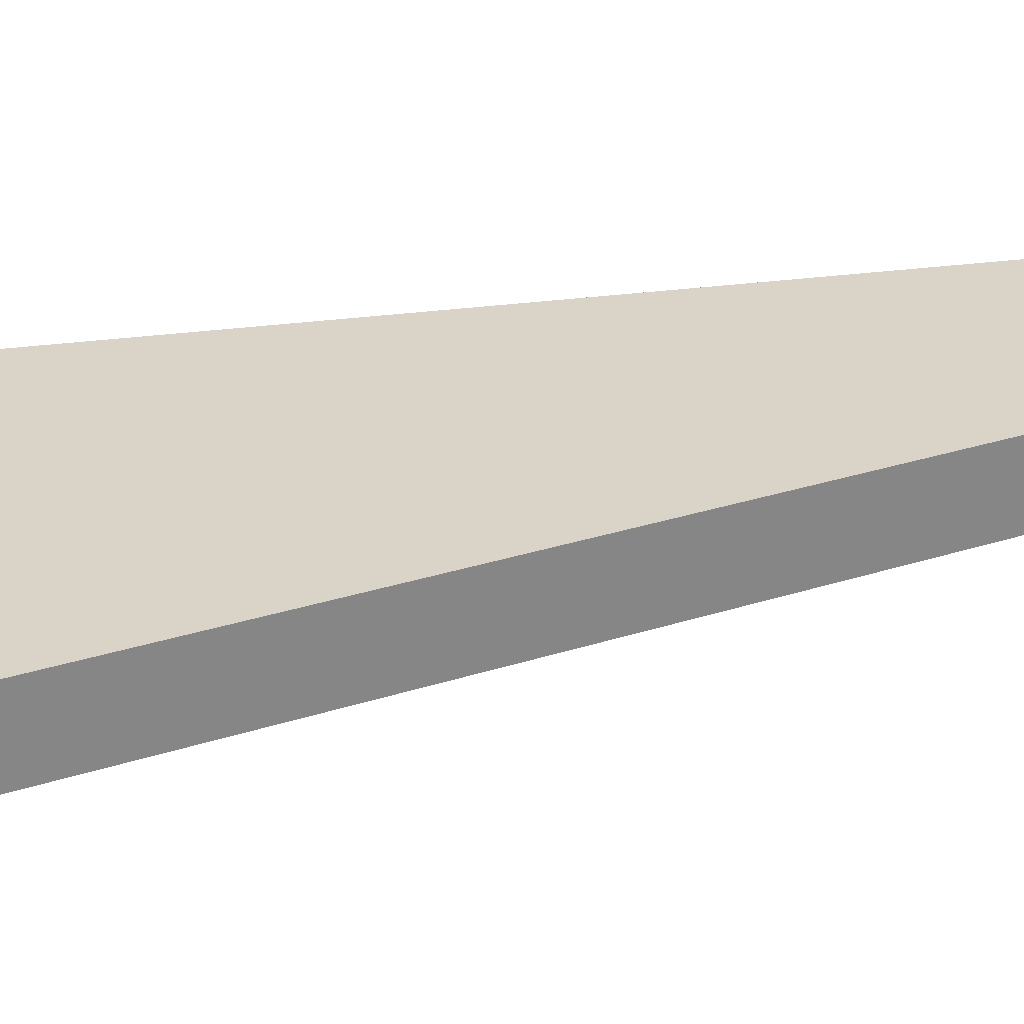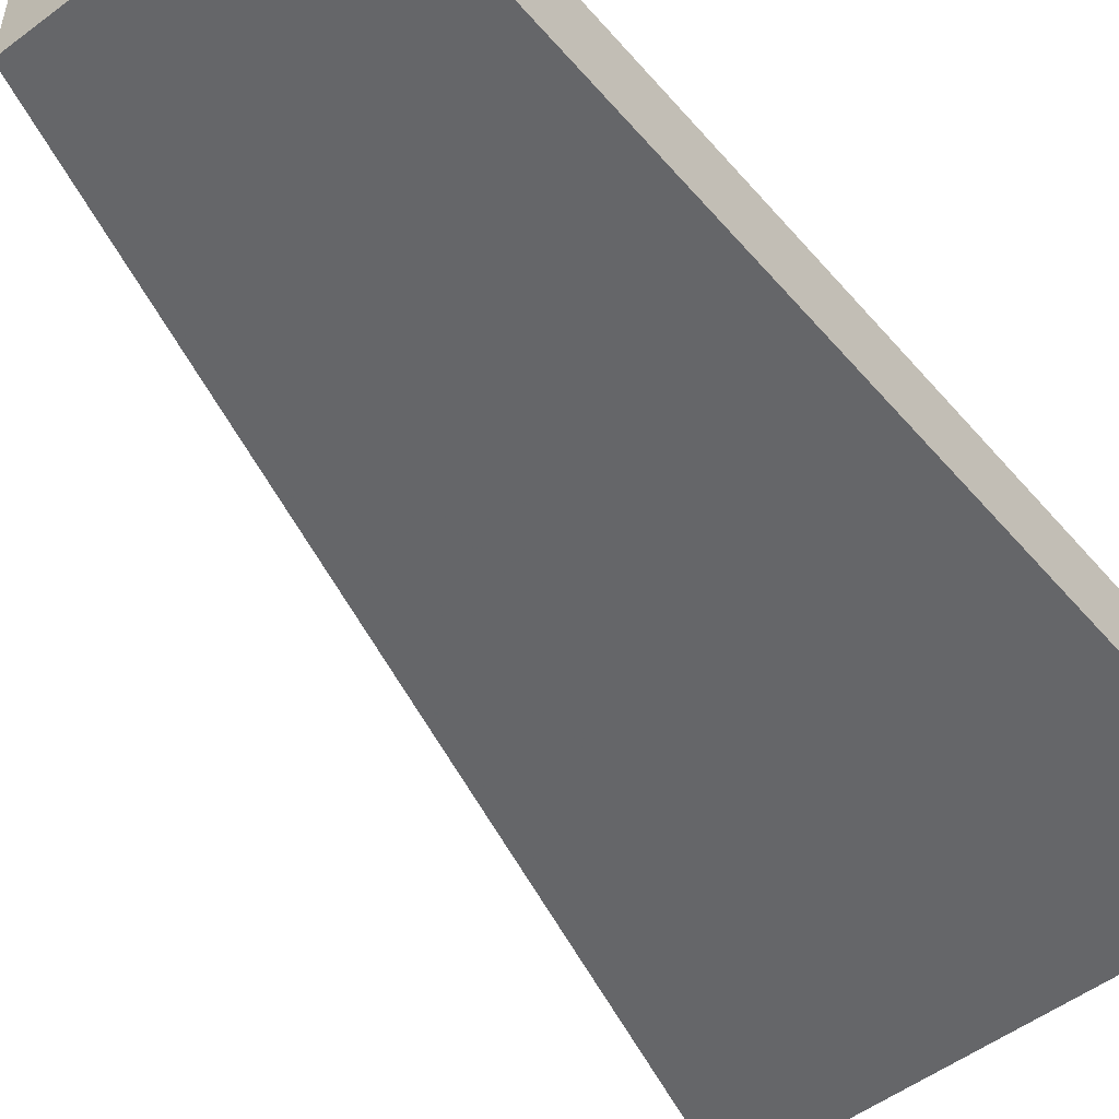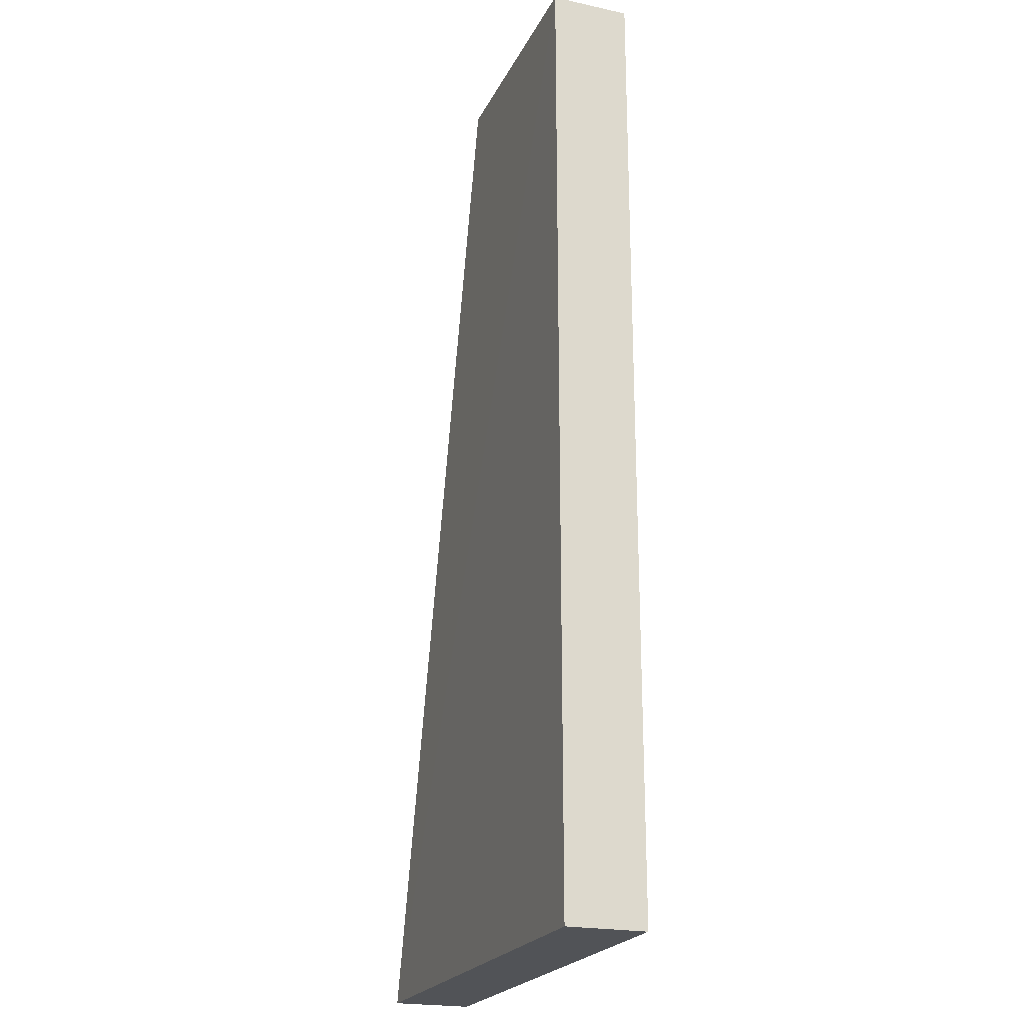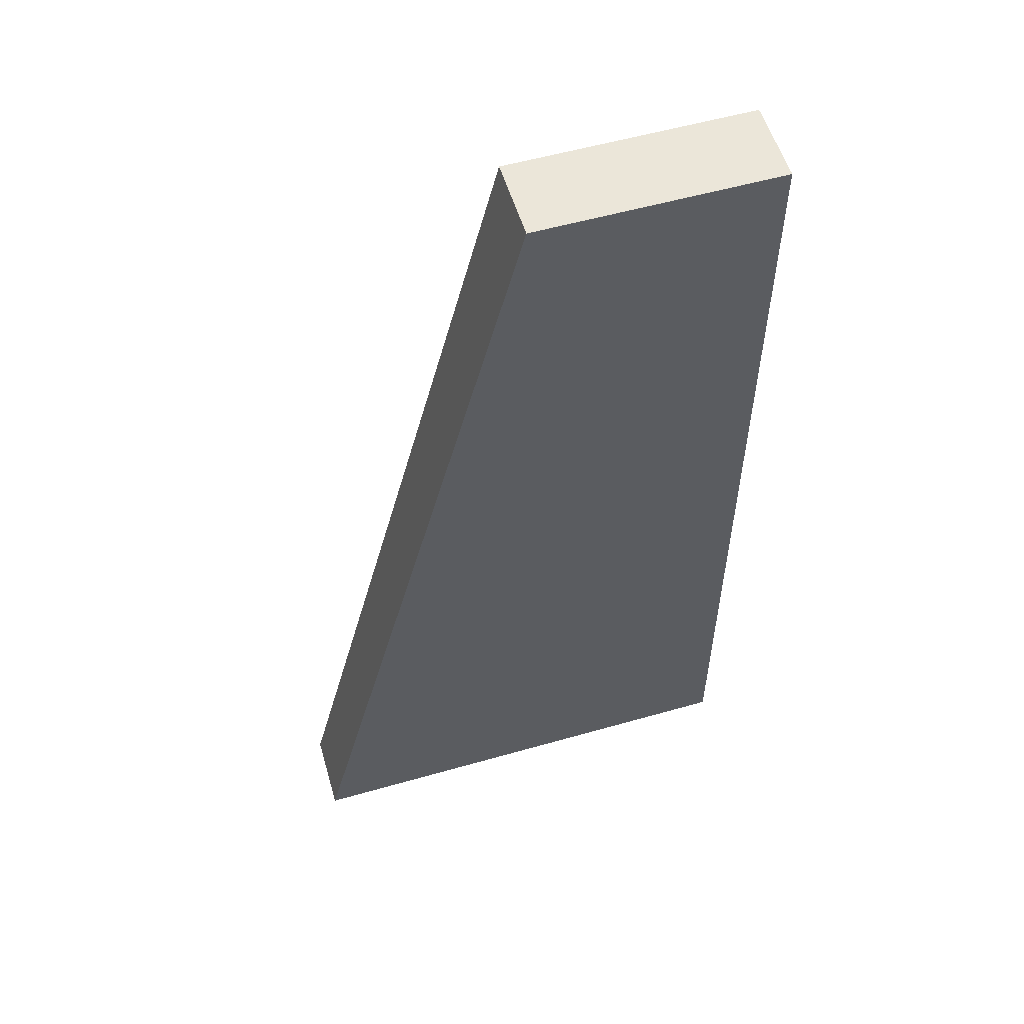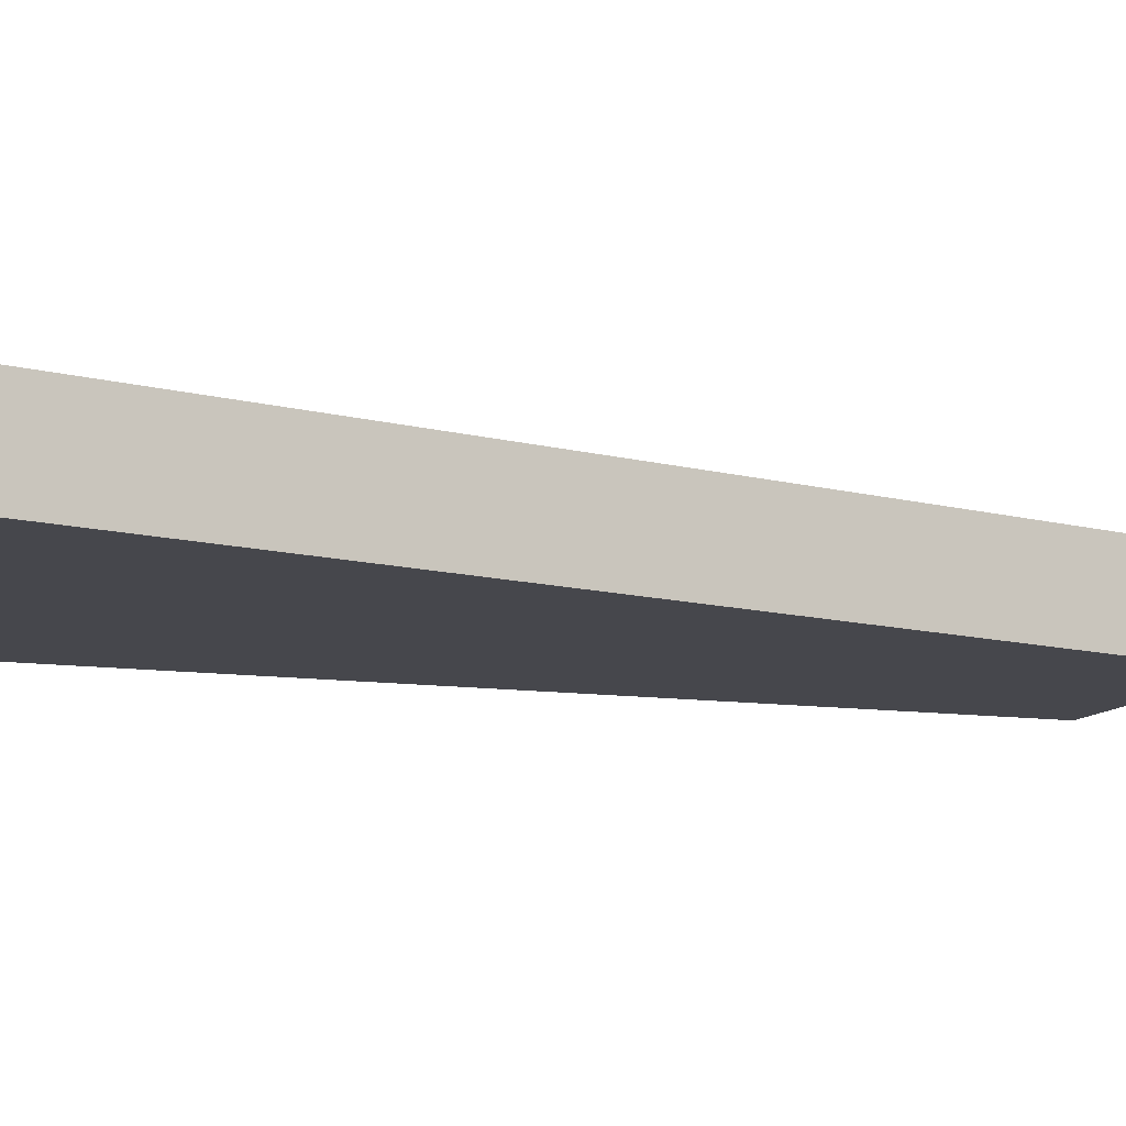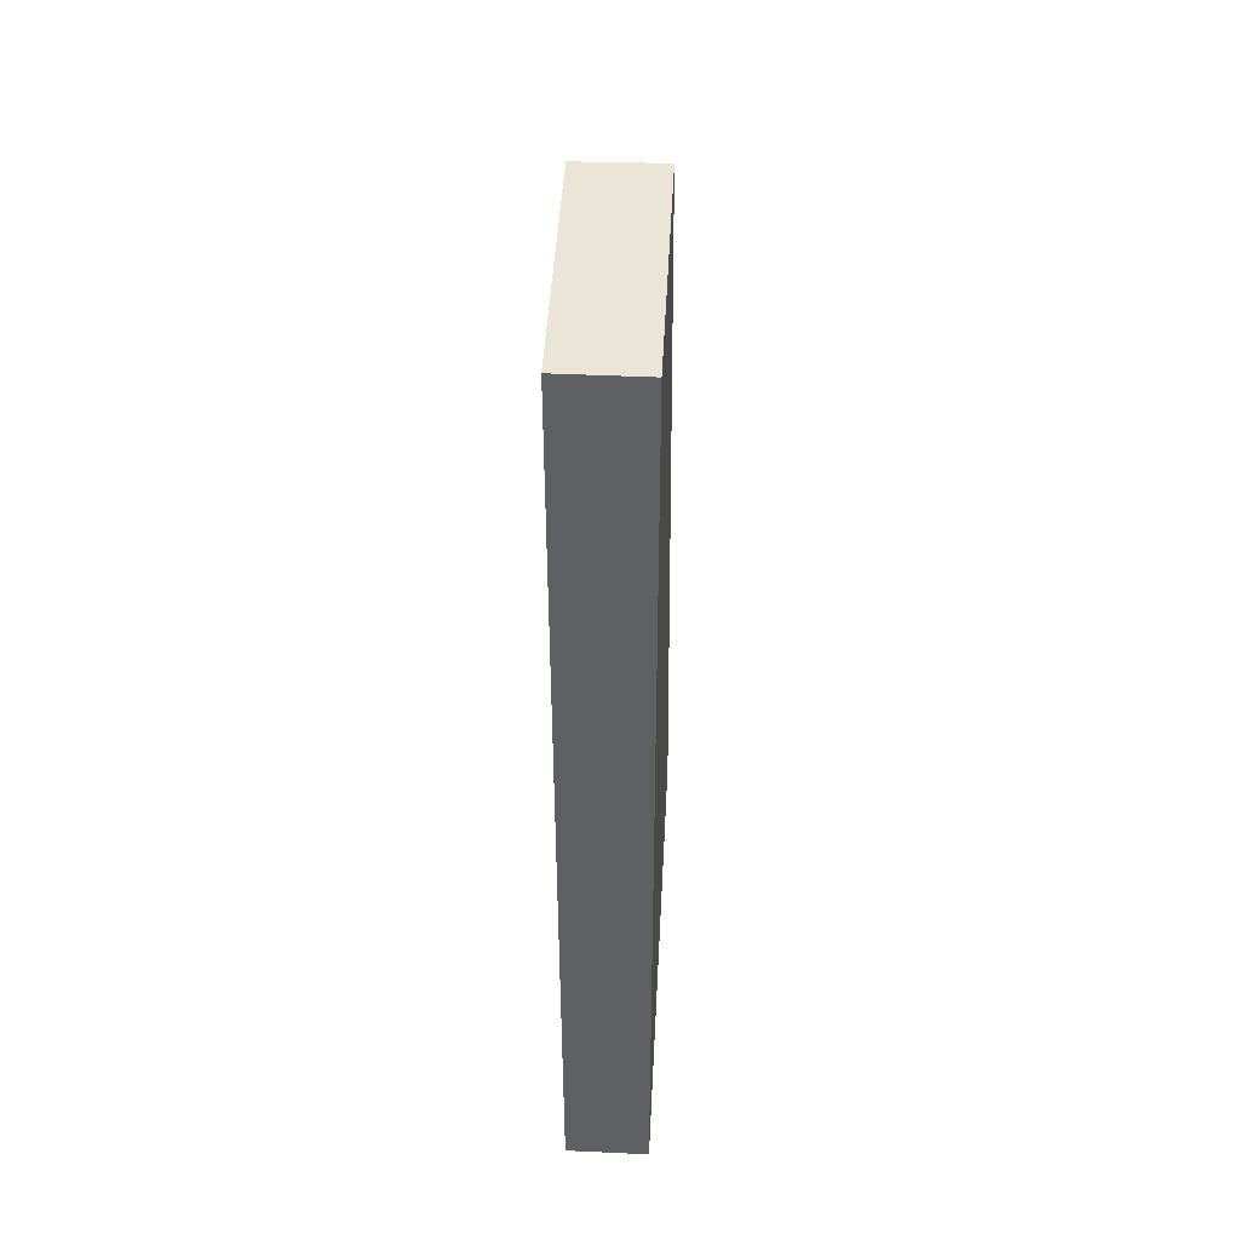
<metadata>
{"format":"obj","ext":"obj","renderer":"f3d","projection":"perspective","resolution":1024,"background":"white","views":[{"elev":28.6,"azim":-101.8,"up":"+Y"},{"elev":-51.8,"azim":39.2,"up":"+Y"},{"elev":-22.2,"azim":69.6,"up":"+Z"},{"elev":56.2,"azim":-16.7,"up":"+Z"},{"elev":-10.8,"azim":-110.3,"up":"+Y"},{"elev":45.9,"azim":93.0,"up":"+Z"}]}
</metadata>
<code>
o 8121
v 2223 1873 7.34
v 2223 1873 7.46
v 2223 1873 7.34
v 2223 1873 7.46
v 2223 1873 7.46
v 2223 1873 7.46
v 2223 1873 7.46
v 2223 1873 7.34
v 2223 1873 7.46
v 2223 1873 7.34
v 2223 1873 7.46
v 2223 1873 7.34
v 2223 1873 7.46
v 2223 1873 7.34
v 2223 1873 7.46
v 2223 1873 7.46
v 2223 1873 7.34
v 2223 1873 7.46
v 2223 1873 7.34
v 2223 1873 7.46
v 2223 1873 7.46
v 2223 1873 7.34
v 2223 1873 7.34
v 2223 1873 7.34
v 2223 1873 7.34
v 2223 1873 7.46
v 2223 1873 7.46
v 2223 1873 7.46
f 1 2 3
f 3 4 5
f 2 6 7
f 8 7 9
f 10 11 8
f 12 13 14
f 14 15 16
f 17 18 19
f 19 20 21
f 19 22 23
f 24 25 22
f 26 27 28

</code>
